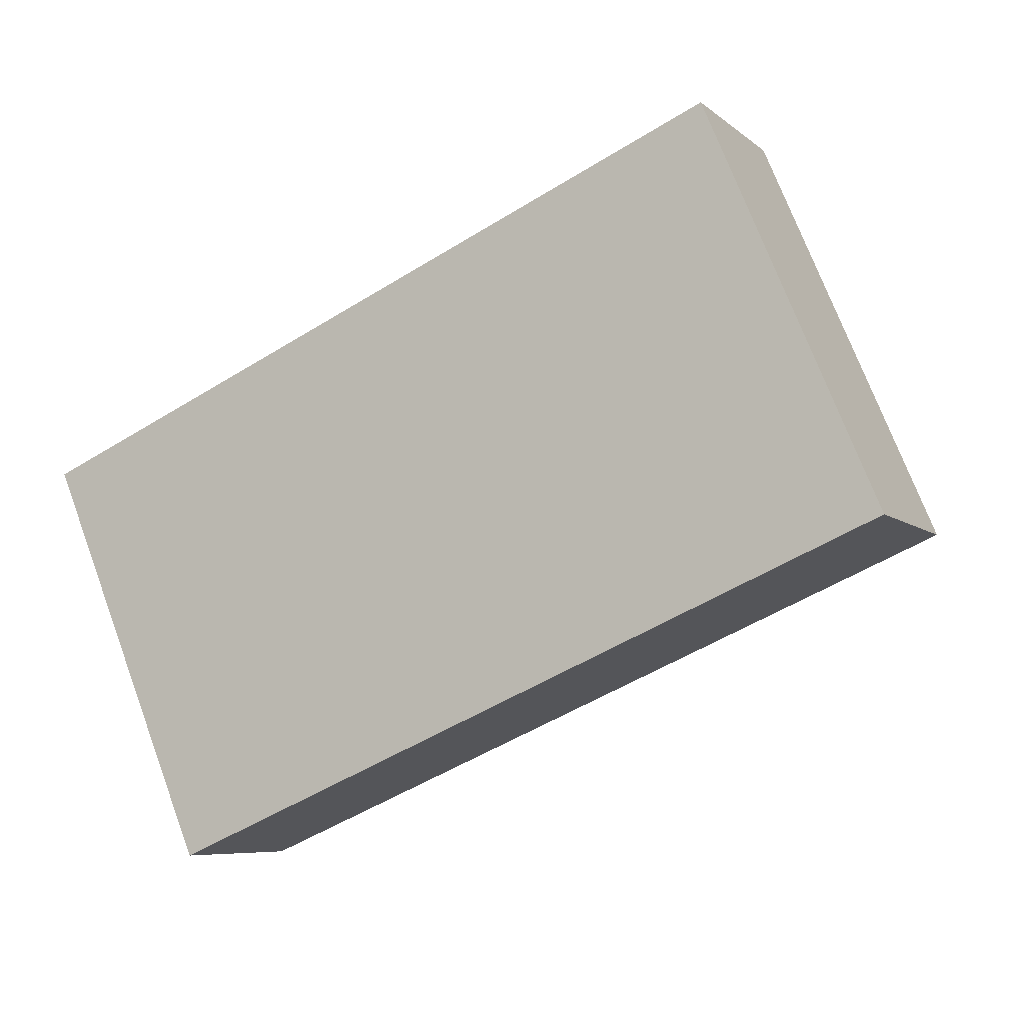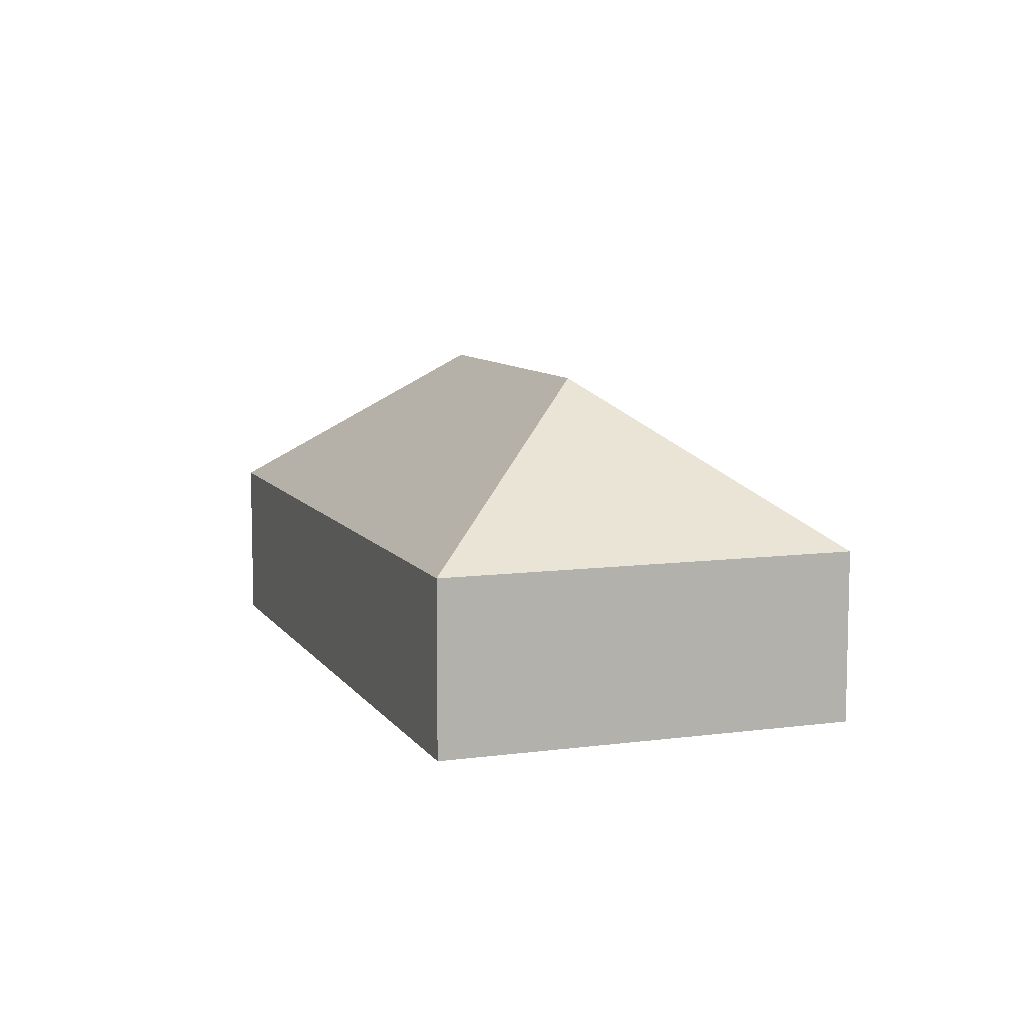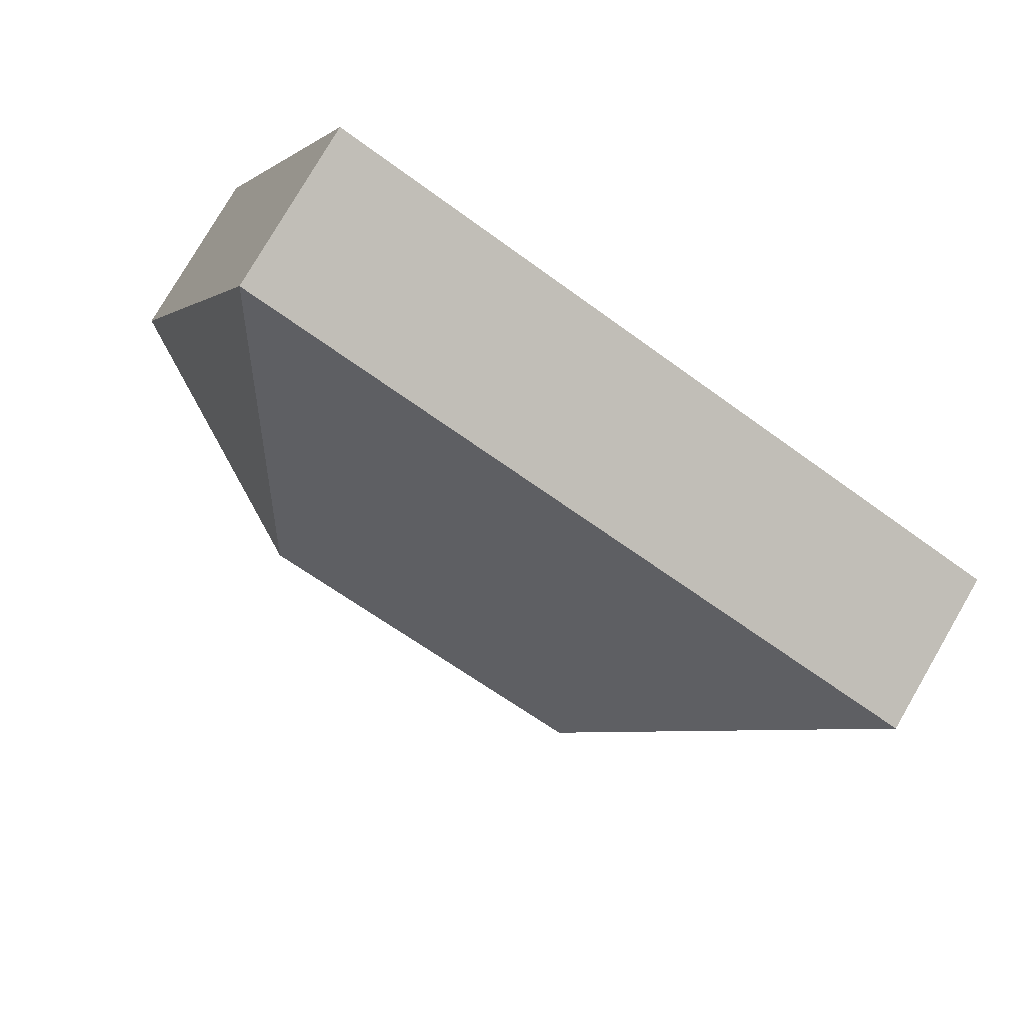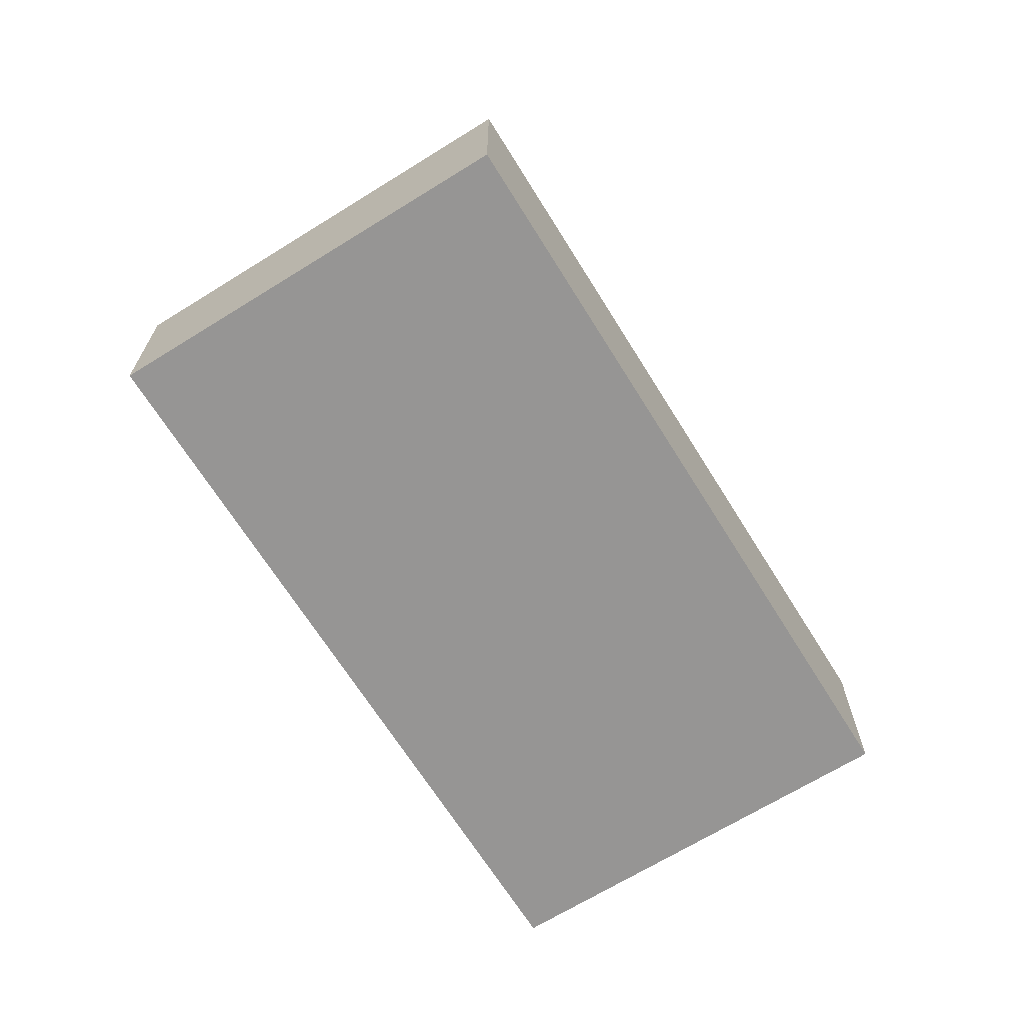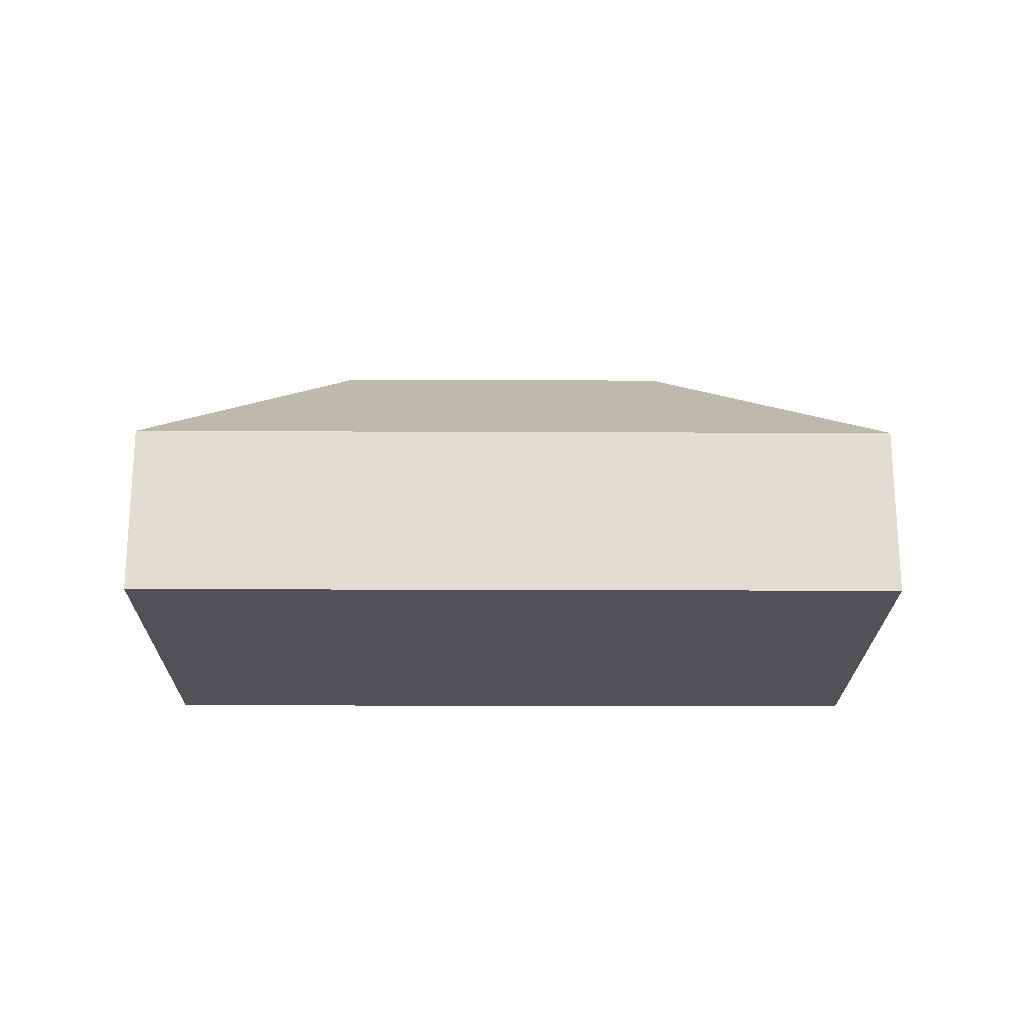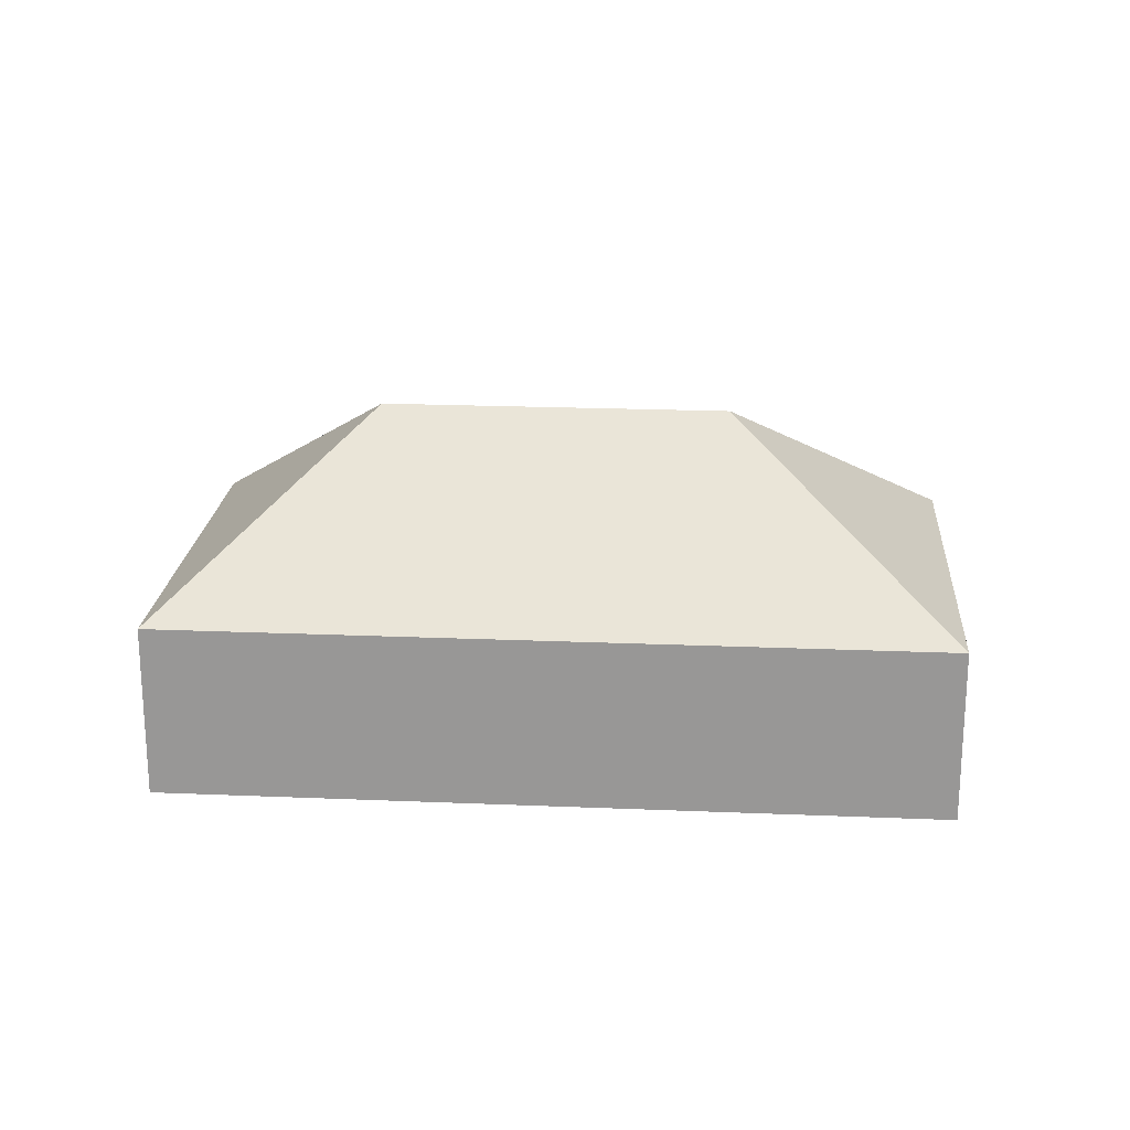
<metadata>
{"format":"obj","ext":"obj","renderer":"f3d","projection":"perspective","resolution":1024,"background":"white","views":[{"elev":-7.2,"azim":26.0,"up":"+Z"},{"elev":8.7,"azim":47.3,"up":"+Y"},{"elev":78.6,"azim":-149.8,"up":"+Z"},{"elev":-67.6,"azim":99.0,"up":"+Y"},{"elev":-21.2,"azim":156.7,"up":"+Y"},{"elev":21.0,"azim":161.4,"up":"+Y"}]}
</metadata>
<code>
o CG10_500_045068_0046
v 91.37 75 -318.8
v 403.8 75 -186.9
v 144.7 145 -192.7
v 284.8 145 -133.6
v 19.07 75 -147.4
v 331.4 75 -15.57
v 91.37 0 -318.8
v 403.8 0 -186.9
v 331.4 0 -15.57
v 19.07 0 -147.4
f 5 1 3
f 3 4 2 1
f 4 6 2
f 6 5 3 4
f 7 8 9 10
f 1 7 8 2
f 2 8 9 6
f 6 9 10 5
f 5 10 7 1

</code>
